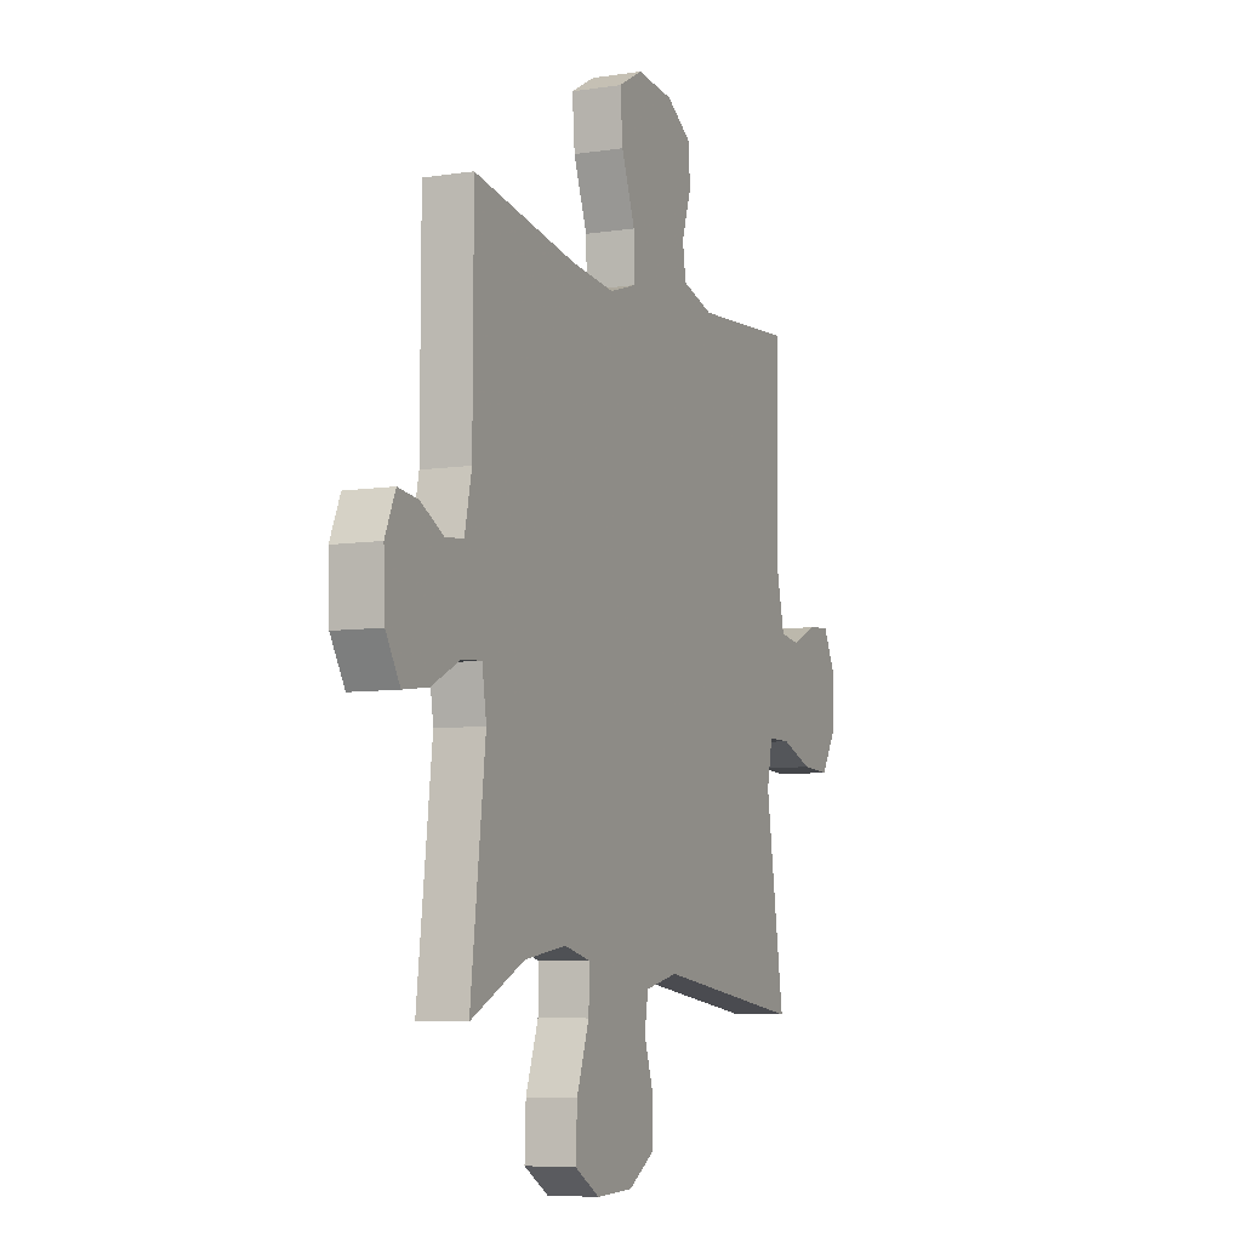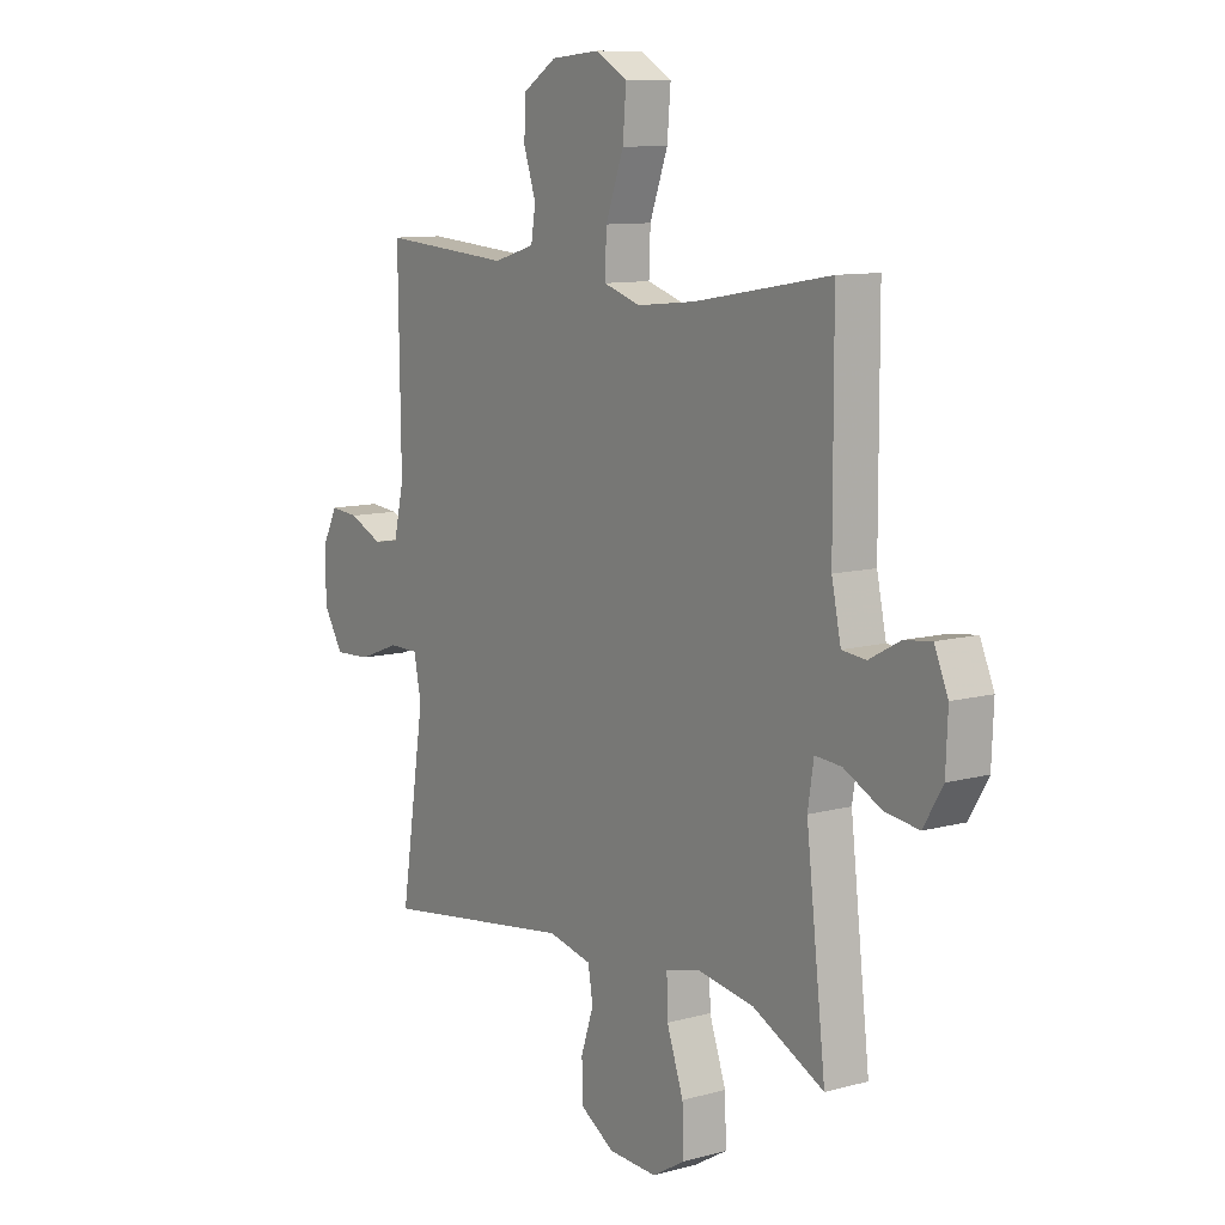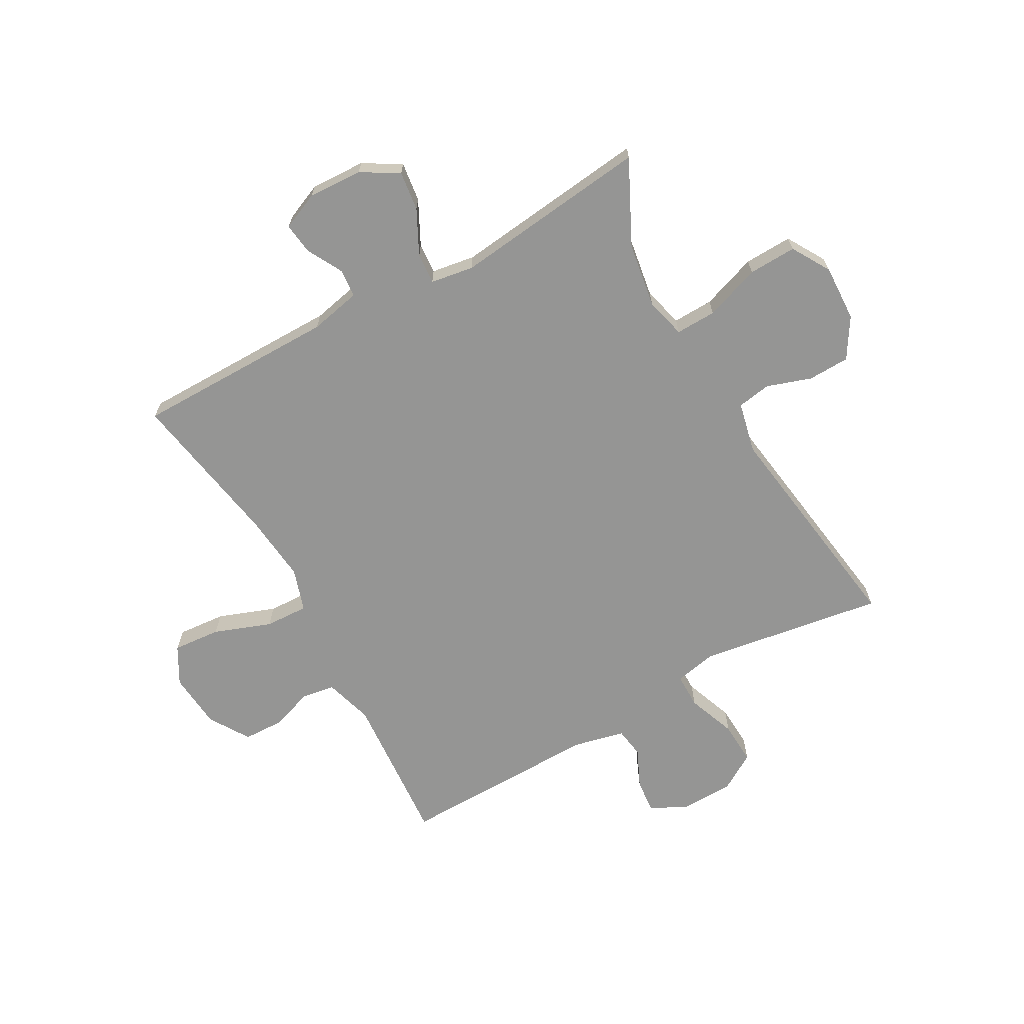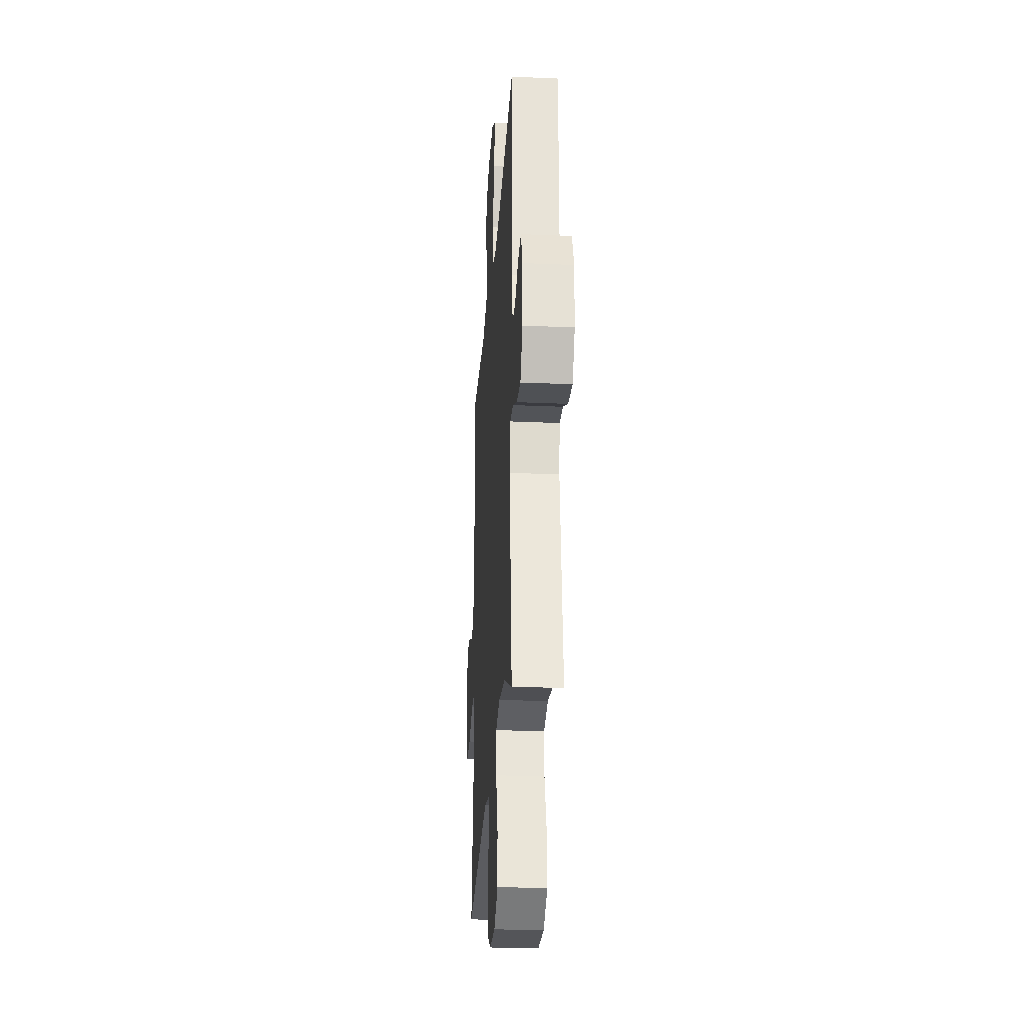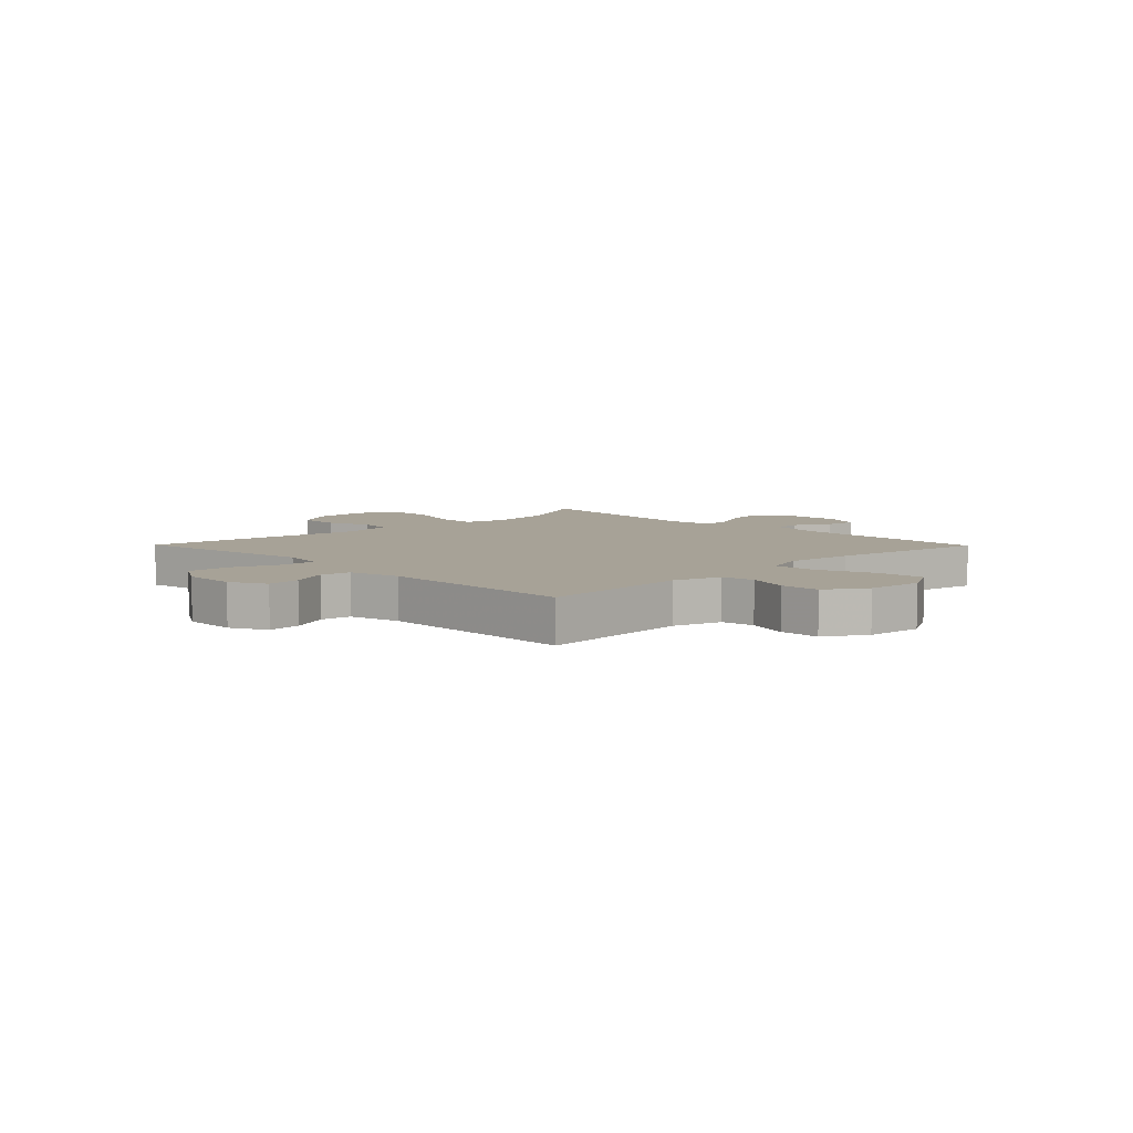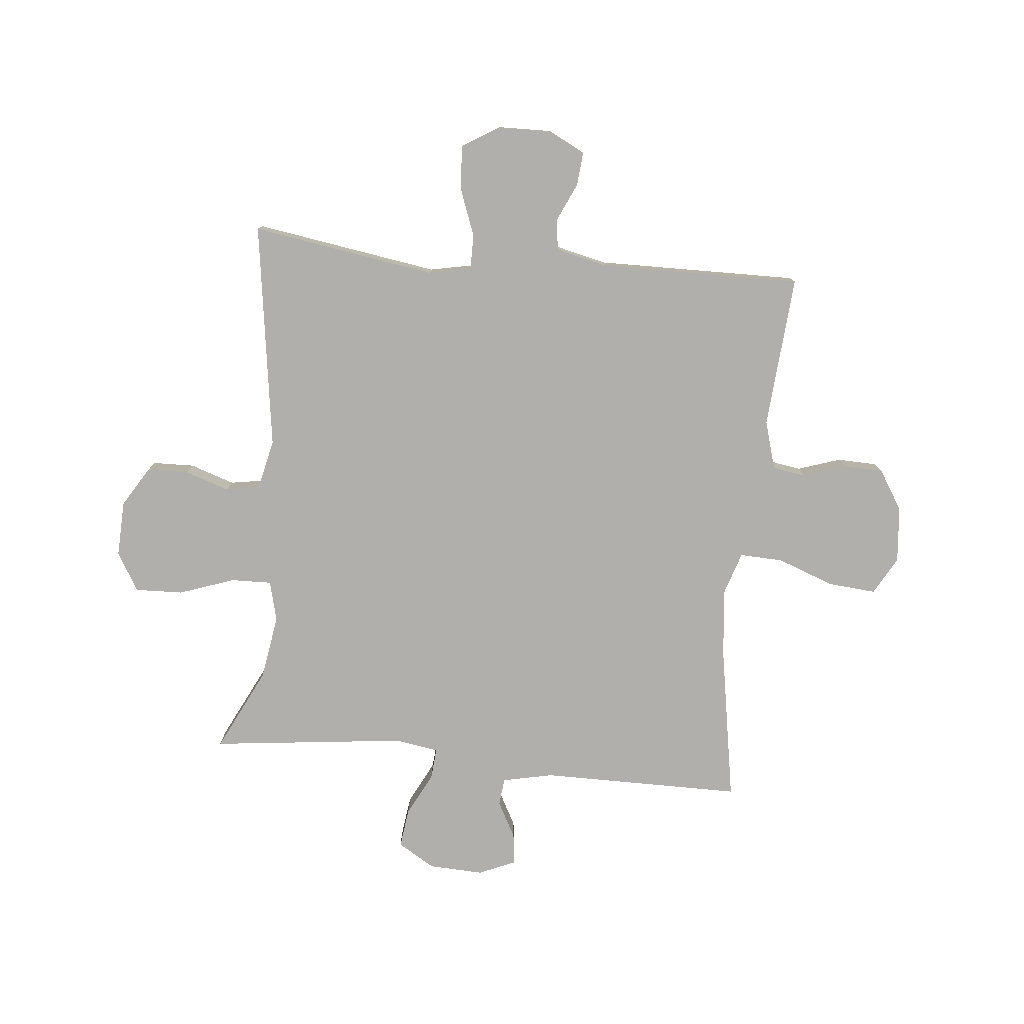
<metadata>
{"format":"obj","ext":"obj","renderer":"f3d","projection":"perspective","resolution":1024,"background":"white","views":[{"elev":-6.9,"azim":114.0,"up":"+Z"},{"elev":10.2,"azim":55.2,"up":"+Z"},{"elev":-67.4,"azim":119.2,"up":"+Y"},{"elev":-27.1,"azim":86.1,"up":"+Z"},{"elev":6.6,"azim":-44.5,"up":"+Y"},{"elev":-78.3,"azim":-95.6,"up":"+Y"}]}
</metadata>
<code>
v -0.5 0.07 -0.5
v -0.468 0.07 -0.293
v -0.45 0.07 -0.176
v -0.465 0.07 -0.102
v -0.526 0.07 -0.102
v -0.611 0.07 -0.134
v -0.686 0.07 -0.138
v -0.726 0.07 -0.073
v -0.728 0.07 0.021
v -0.696 0.07 0.084
v -0.637 0.07 0.079
v -0.569 0.07 0.048
v -0.516 0.07 0.056
v -0.495 0.07 0.146
v -0.5 0.07 0.5
v -0.232 0.07 0.48
v -0.147 0.07 0.505
v -0.138 0.07 0.563
v -0.163 0.07 0.638
v -0.161 0.07 0.708
v -0.091 0.07 0.752
v 0.008 0.07 0.761
v 0.074 0.07 0.724
v 0.067 0.07 0.64
v 0.03 0.07 0.54
v 0.027 0.07 0.464
v 0.102 0.07 0.44
v 0.222 0.07 0.452
v 0.5 0.07 0.5
v 0.501 0.07 0.146
v 0.52 0.07 0.057
v 0.569 0.07 0.052
v 0.632 0.07 0.086
v 0.687 0.07 0.093
v 0.715 0.07 0.028
v 0.711 0.07 -0.068
v 0.672 0.07 -0.133
v 0.603 0.07 -0.124
v 0.526 0.07 -0.085
v 0.472 0.07 -0.081
v 0.46 0.07 -0.157
v 0.5 0.07 -0.5
v 0.354 0.07 -0.428
v 0.24 0.07 -0.41
v 0.169 0.07 -0.428
v 0.171 0.07 -0.499
v 0.205 0.07 -0.596
v 0.208 0.07 -0.68
v 0.141 0.07 -0.72
v 0.042 0.07 -0.716
v -0.028 0.07 -0.673
v -0.03 0.07 -0.6
v -0.004 0.07 -0.522
v -0.014 0.07 -0.463
v -0.103 0.07 -0.443
v -0.5 0 -0.5
v -0.468 0 -0.293
v -0.45 0 -0.176
v -0.465 0 -0.102
v -0.526 0 -0.102
v -0.611 0 -0.134
v -0.686 0 -0.138
v -0.726 0 -0.073
v -0.728 0 0.021
v -0.696 0 0.084
v -0.637 0 0.079
v -0.569 0 0.048
v -0.516 0 0.056
v -0.495 0 0.146
v -0.5 0 0.5
v -0.232 0 0.48
v -0.147 0 0.505
v -0.138 0 0.563
v -0.163 0 0.638
v -0.161 0 0.708
v -0.091 0 0.752
v 0.008 0 0.761
v 0.074 0 0.724
v 0.067 0 0.64
v 0.03 0 0.54
v 0.027 0 0.464
v 0.102 0 0.44
v 0.222 0 0.452
v 0.5 0 0.5
v 0.501 0 0.146
v 0.52 0 0.057
v 0.569 0 0.052
v 0.632 0 0.086
v 0.687 0 0.093
v 0.715 0 0.028
v 0.711 0 -0.068
v 0.672 0 -0.133
v 0.603 0 -0.124
v 0.526 0 -0.085
v 0.472 0 -0.081
v 0.46 0 -0.157
v 0.5 0 -0.5
v 0.354 0 -0.428
v 0.24 0 -0.41
v 0.169 0 -0.428
v 0.171 0 -0.499
v 0.205 0 -0.596
v 0.208 0 -0.68
v 0.141 0 -0.72
v 0.042 0 -0.716
v -0.028 0 -0.673
v -0.03 0 -0.6
v -0.004 0 -0.522
v -0.014 0 -0.463
v -0.103 0 -0.443
f 51 52 53
f 50 51 53
f 49 50 53
f 48 49 53
f 47 48 53
f 46 47 53
f 45 46 53 54
f 44 45 54 55
f 41 42 43
f 40 41 43 44
f 37 38 39
f 36 37 39
f 35 36 39
f 34 35 39
f 33 34 39
f 32 33 39
f 31 32 39 40
f 40 44 55
f 31 40 55
f 30 31 55
f 23 24 25
f 22 23 25
f 21 22 25
f 20 21 25
f 19 20 25
f 18 19 25
f 17 18 25 26
f 16 17 26 27
f 14 15 16 27
f 10 11 12
f 9 10 12
f 8 9 12
f 7 8 12
f 6 7 12
f 5 6 12
f 4 5 12 13
f 55 1 2
f 30 55 2
f 29 30 2
f 28 29 2
f 14 27 28
f 13 14 28
f 4 13 28
f 28 2 3
f 3 4 28
f 108 107 106
f 108 106 105
f 108 105 104
f 108 104 103
f 108 103 102
f 108 102 101
f 109 108 101 100
f 110 109 100 99
f 98 97 96
f 99 98 96 95
f 94 93 92
f 94 92 91
f 94 91 90
f 94 90 89
f 94 89 88
f 94 88 87
f 95 94 87 86
f 110 99 95
f 110 95 86
f 110 86 85
f 80 79 78
f 80 78 77
f 80 77 76
f 80 76 75
f 80 75 74
f 80 74 73
f 81 80 73 72
f 82 81 72 71
f 82 71 70 69
f 67 66 65
f 67 65 64
f 67 64 63
f 67 63 62
f 67 62 61
f 67 61 60
f 68 67 60 59
f 57 56 110
f 57 110 85
f 57 85 84
f 57 84 83
f 83 82 69
f 83 69 68
f 83 68 59
f 58 57 83
f 83 59 58
f 1 56 57 2
f 2 57 58 3
f 3 58 59 4
f 4 59 60 5
f 5 60 61 6
f 6 61 62 7
f 7 62 63 8
f 8 63 64 9
f 9 64 65 10
f 10 65 66 11
f 11 66 67 12
f 12 67 68 13
f 13 68 69 14
f 14 69 70 15
f 15 70 71 16
f 16 71 72 17
f 17 72 73 18
f 18 73 74 19
f 19 74 75 20
f 20 75 76 21
f 21 76 77 22
f 22 77 78 23
f 23 78 79 24
f 24 79 80 25
f 25 80 81 26
f 26 81 82 27
f 27 82 83 28
f 28 83 84 29
f 29 84 85 30
f 30 85 86 31
f 31 86 87 32
f 32 87 88 33
f 33 88 89 34
f 34 89 90 35
f 35 90 91 36
f 36 91 92 37
f 37 92 93 38
f 38 93 94 39
f 39 94 95 40
f 40 95 96 41
f 41 96 97 42
f 42 97 98 43
f 43 98 99 44
f 44 99 100 45
f 45 100 101 46
f 46 101 102 47
f 47 102 103 48
f 48 103 104 49
f 49 104 105 50
f 50 105 106 51
f 51 106 107 52
f 52 107 108 53
f 53 108 109 54
f 54 109 110 55
f 55 110 56 1

</code>
